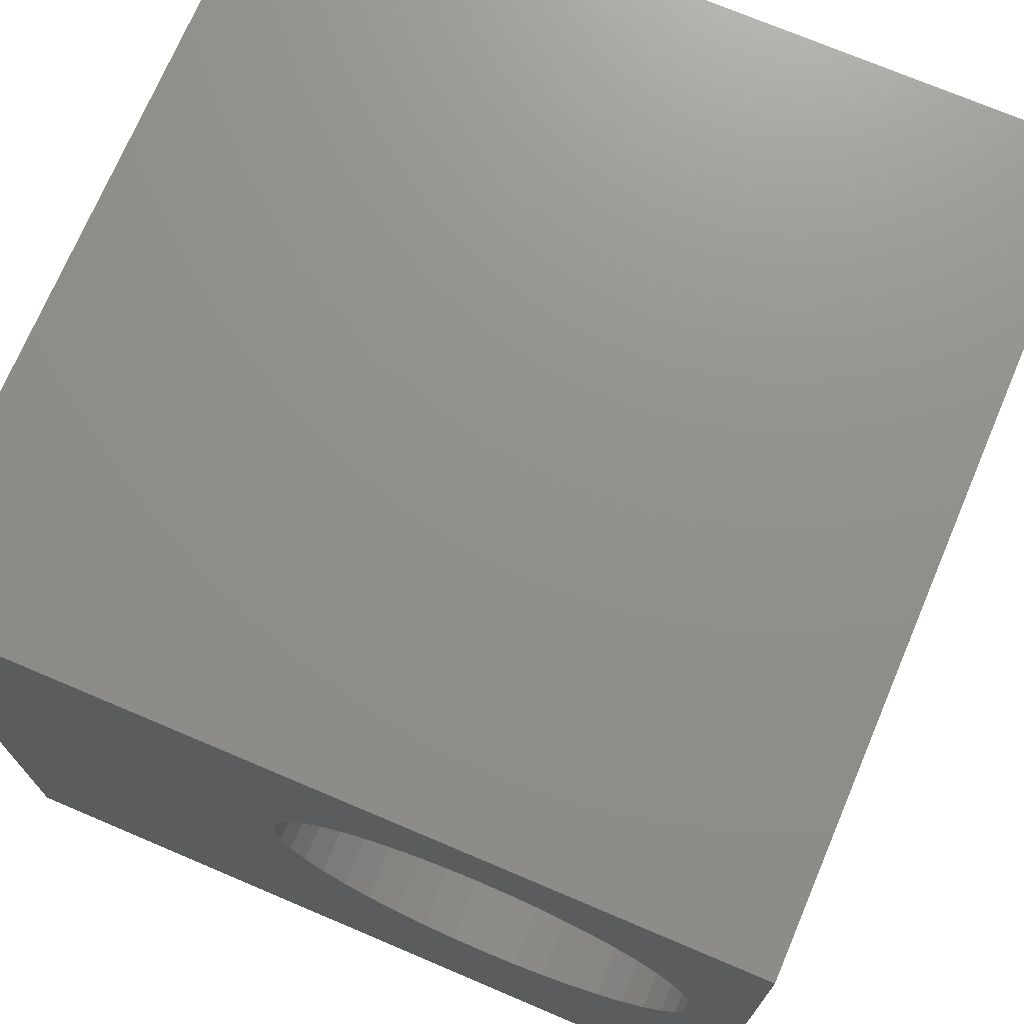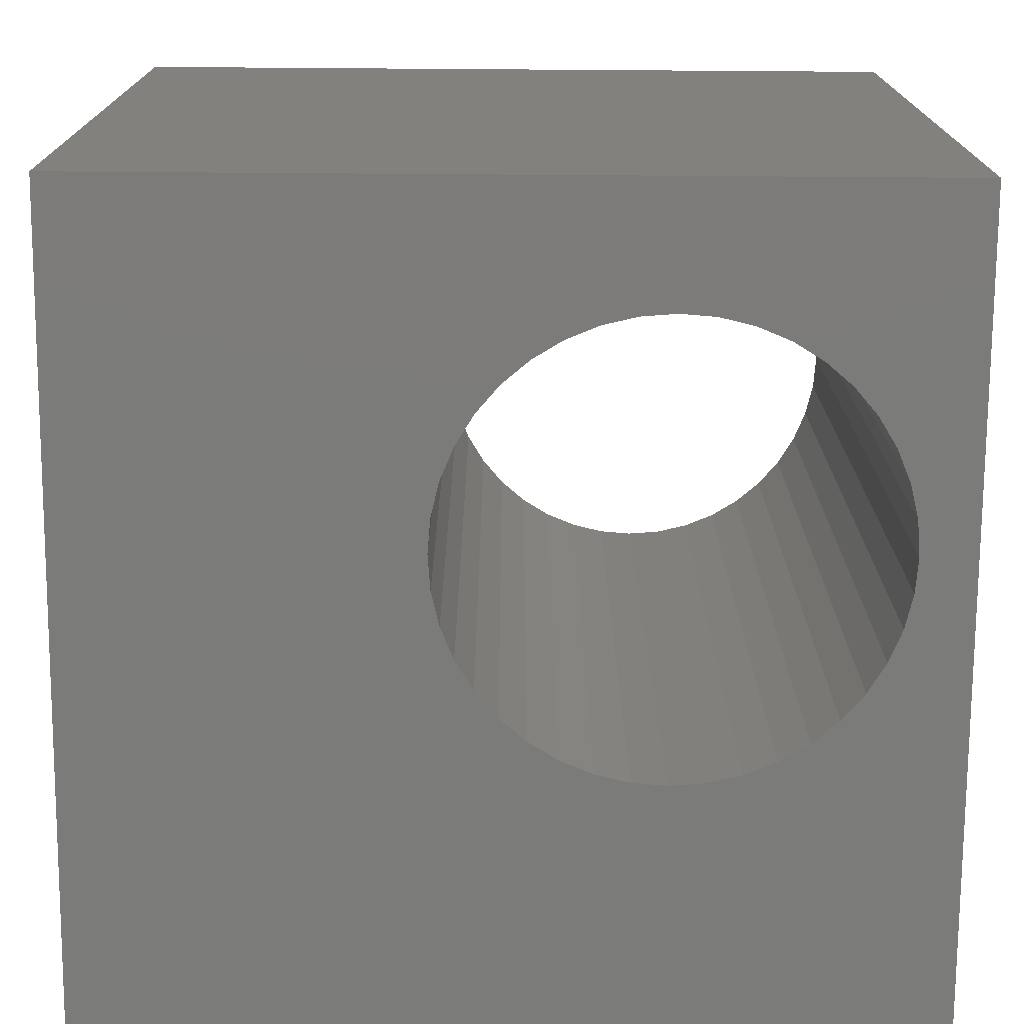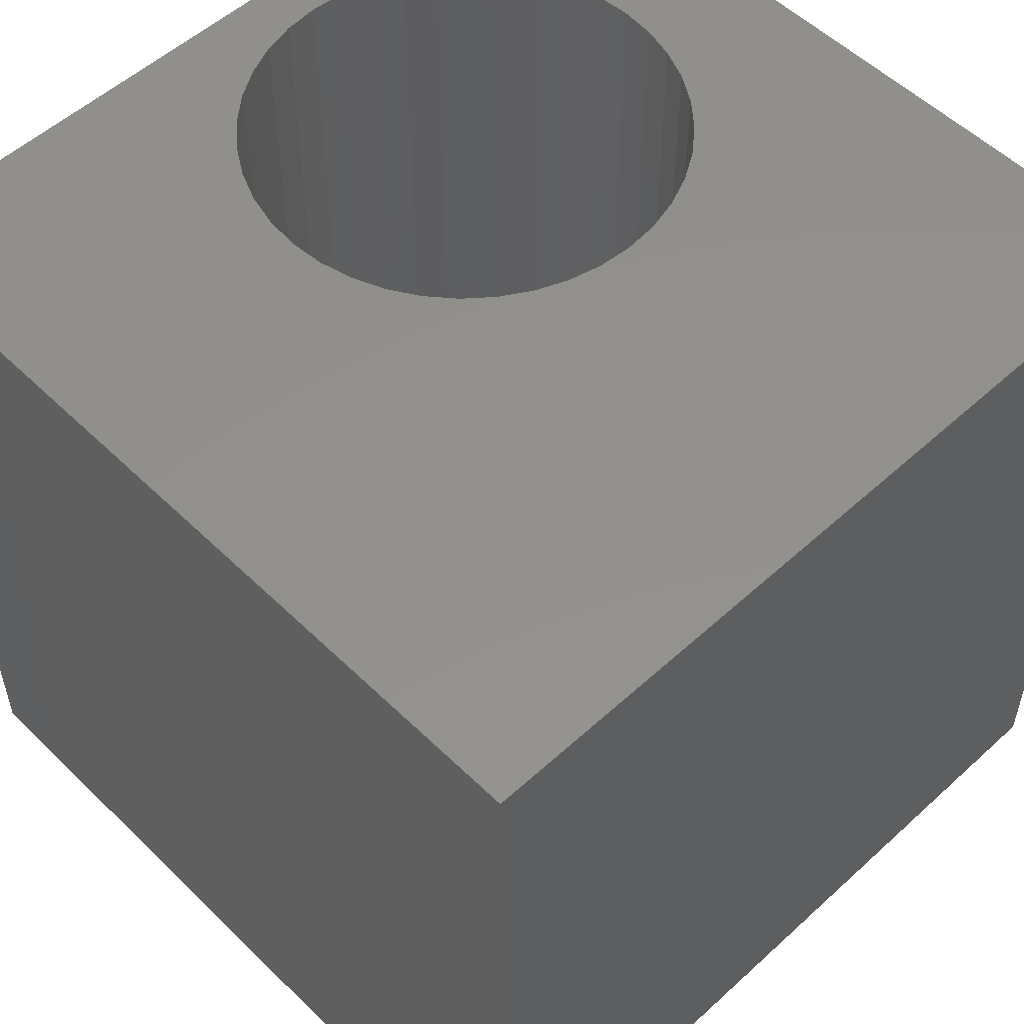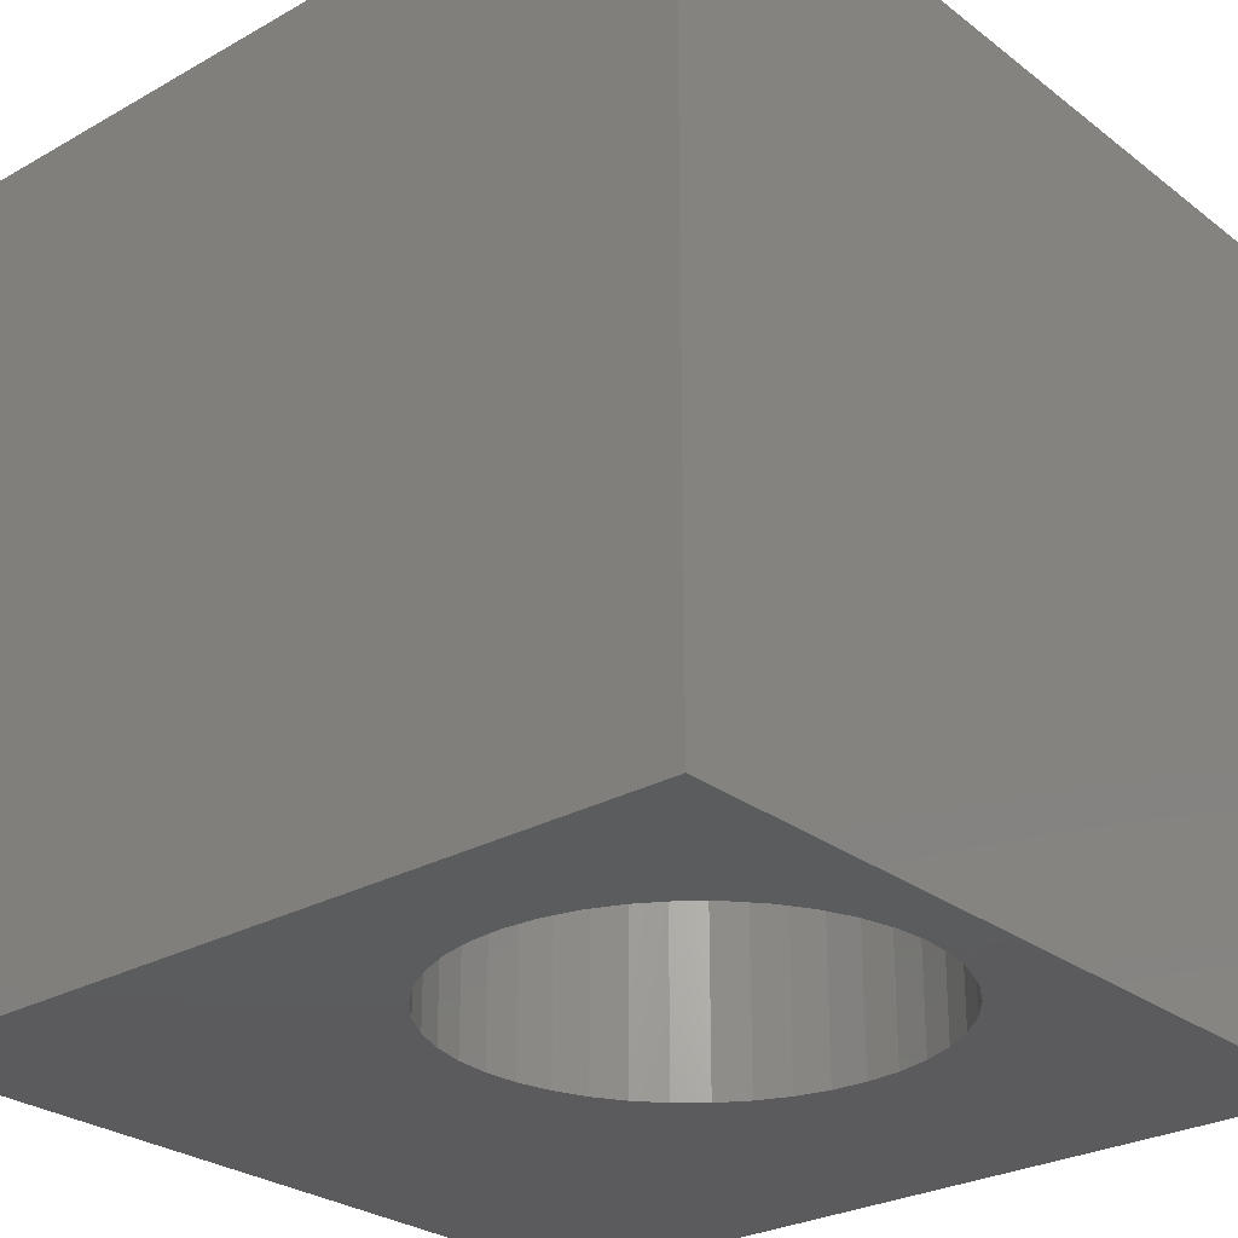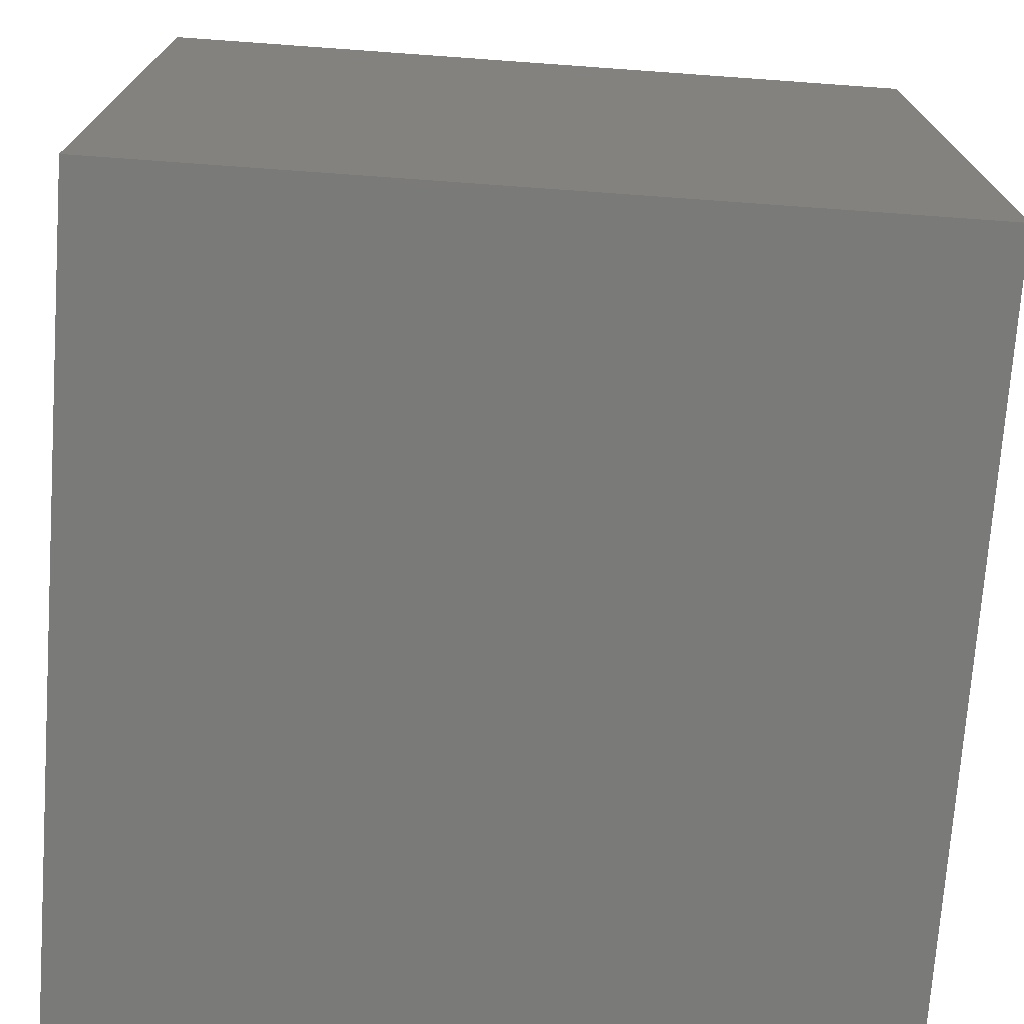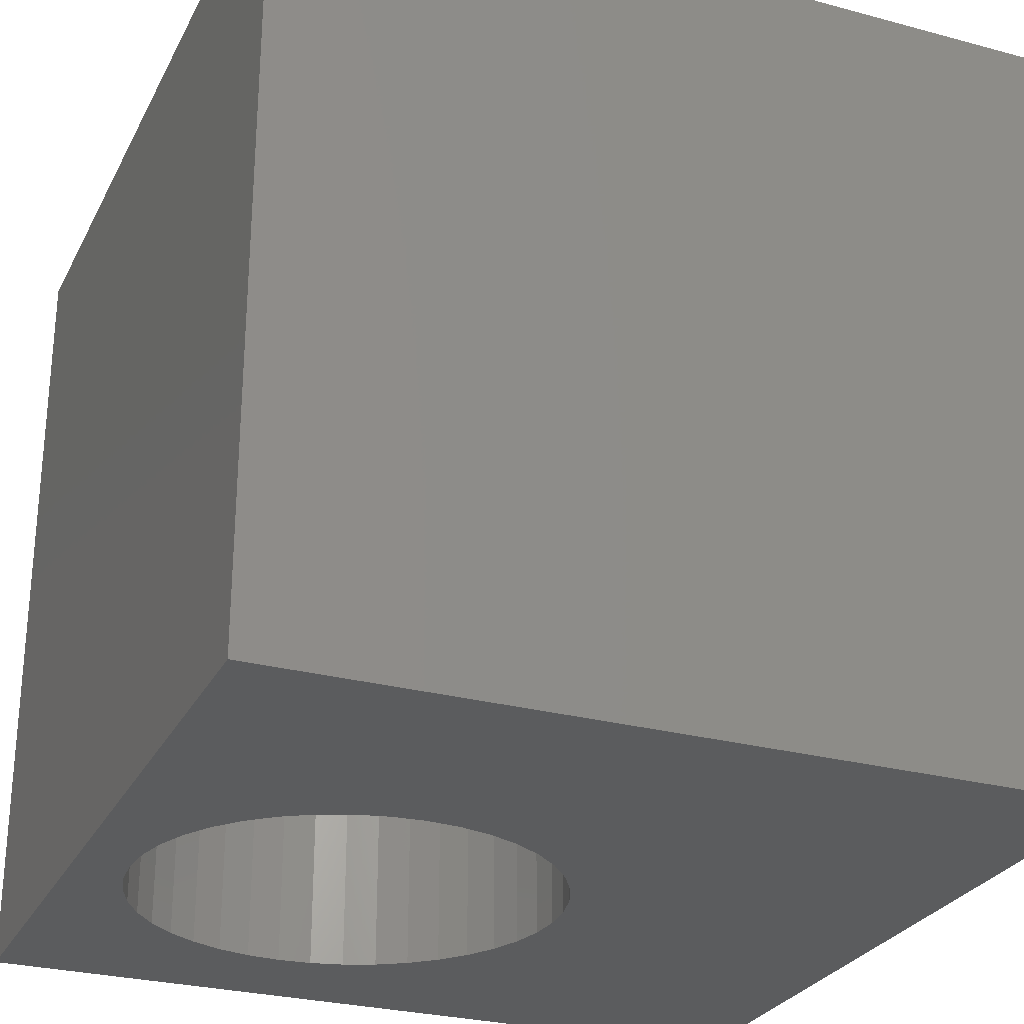
<metadata>
{"format":"stl","ext":"stl","renderer":"f3d","projection":"perspective","resolution":1024,"background":"white","views":[{"elev":72.5,"azim":-157.0,"up":"+Y"},{"elev":-74.4,"azim":179.6,"up":"+Z"},{"elev":54.0,"azim":45.9,"up":"+Z"},{"elev":-27.4,"azim":-139.2,"up":"+Z"},{"elev":-73.1,"azim":-94.1,"up":"+Y"},{"elev":-27.6,"azim":-22.4,"up":"+Z"}]}
</metadata>
<code>
# stl→obj: 88 verts, 176 faces
v 0 10 10
v 0 10 0
v 0 0 10
v 0 0 0
v 5.783 6.736 10
v 5.879 6.334 10
v 10 10 10
v 5.912 5.922 10
v 10 0 10
v 5.879 5.51 10
v 5.783 5.108 10
v 5.625 4.727 10
v 5.409 4.374 10
v 5.14 4.06 10
v 4.826 3.792 10
v 4.474 3.576 10
v 4.092 3.418 10
v 3.69 3.321 10
v 1.416 7.785 10
v 1.73 8.053 10
v 3.278 3.289 10
v 2.866 3.321 10
v 2.464 3.418 10
v 2.866 8.523 10
v 3.278 8.556 10
v 3.69 8.523 10
v 4.092 8.427 10
v 4.474 8.269 10
v 4.826 8.053 10
v 5.14 7.785 10
v 2.082 3.576 10
v 1.73 3.792 10
v 1.416 4.06 10
v 2.082 8.269 10
v 2.464 8.427 10
v 5.409 7.47 10
v 5.625 7.118 10
v 1.147 4.374 10
v 0.9315 4.727 10
v 0.7733 5.108 10
v 0.6768 5.51 10
v 0.6444 5.922 10
v 0.6768 6.334 10
v 0.7733 6.736 10
v 0.9315 7.118 10
v 1.147 7.47 10
v 10 10 0
v 10 0 0
v 4.092 3.418 0
v 4.474 3.576 0
v 4.826 3.792 0
v 5.14 4.06 0
v 5.409 4.374 0
v 5.625 4.727 0
v 0.7733 5.108 0
v 0.9315 4.727 0
v 1.147 4.374 0
v 1.416 4.06 0
v 5.879 6.334 0
v 5.783 6.736 0
v 5.625 7.118 0
v 5.409 7.47 0
v 5.14 7.785 0
v 4.826 8.053 0
v 4.474 8.269 0
v 4.092 8.427 0
v 3.69 8.523 0
v 3.278 8.556 0
v 2.866 8.523 0
v 2.464 8.427 0
v 1.416 7.785 0
v 1.147 7.47 0
v 0.9315 7.118 0
v 0.7733 6.736 0
v 0.6768 6.334 0
v 0.6444 5.922 0
v 0.6768 5.51 0
v 5.783 5.108 0
v 5.879 5.51 0
v 5.912 5.922 0
v 2.082 8.269 0
v 1.73 8.053 0
v 1.73 3.792 0
v 2.082 3.576 0
v 2.464 3.418 0
v 2.866 3.321 0
v 3.278 3.289 0
v 3.69 3.321 0
f 1 2 3
f 3 2 4
f 5 6 7
f 7 6 8
f 7 8 9
f 9 8 10
f 10 11 9
f 9 11 12
f 9 12 13
f 13 14 9
f 9 14 15
f 9 15 16
f 16 17 9
f 9 17 18
f 9 18 3
f 1 19 20
f 18 21 3
f 3 21 22
f 3 22 23
f 24 25 1
f 1 25 26
f 1 26 7
f 7 26 27
f 27 28 7
f 7 28 29
f 7 29 30
f 23 31 3
f 3 31 32
f 3 32 33
f 20 34 1
f 1 34 35
f 1 35 24
f 30 36 7
f 7 36 37
f 7 37 5
f 33 38 3
f 3 38 39
f 3 39 40
f 40 41 3
f 3 41 42
f 3 42 1
f 1 42 43
f 1 43 44
f 44 45 1
f 1 45 46
f 1 46 19
f 47 7 48
f 48 7 9
f 49 50 48
f 48 50 51
f 51 52 48
f 48 52 53
f 48 53 54
f 55 56 4
f 4 56 57
f 4 57 58
f 59 60 47
f 47 60 61
f 47 61 62
f 62 63 47
f 47 63 64
f 47 64 65
f 65 66 47
f 47 66 67
f 47 67 2
f 67 68 2
f 2 68 69
f 2 69 70
f 71 72 2
f 2 72 73
f 2 73 74
f 74 75 2
f 2 75 76
f 2 76 4
f 4 76 77
f 4 77 55
f 54 78 48
f 48 78 79
f 48 79 47
f 47 79 80
f 47 80 59
f 70 81 2
f 2 81 82
f 2 82 71
f 58 83 4
f 4 83 84
f 4 84 85
f 85 86 4
f 4 86 87
f 4 87 48
f 48 87 88
f 48 88 49
f 7 47 1
f 1 47 2
f 48 9 4
f 4 9 3
f 79 8 80
f 80 8 6
f 80 6 59
f 59 6 5
f 59 5 60
f 60 5 37
f 60 37 61
f 61 37 36
f 61 36 62
f 62 36 30
f 62 30 63
f 63 30 29
f 63 29 64
f 64 29 28
f 64 28 65
f 65 28 27
f 65 27 66
f 66 27 26
f 66 26 67
f 67 26 25
f 67 25 68
f 68 25 24
f 68 24 69
f 69 24 35
f 69 35 70
f 70 35 34
f 70 34 81
f 81 34 20
f 81 20 82
f 82 20 19
f 82 19 71
f 71 19 46
f 71 46 72
f 72 46 45
f 72 45 73
f 73 45 44
f 73 44 74
f 74 44 43
f 74 43 75
f 75 43 42
f 75 42 76
f 76 42 41
f 76 41 77
f 77 41 40
f 77 40 55
f 55 40 39
f 55 39 56
f 56 39 38
f 56 38 57
f 57 38 33
f 57 33 58
f 58 33 32
f 58 32 83
f 83 32 31
f 83 31 84
f 84 31 23
f 84 23 85
f 85 23 22
f 85 22 86
f 86 22 21
f 86 21 87
f 87 21 18
f 87 18 88
f 88 18 17
f 88 17 49
f 49 17 16
f 49 16 50
f 50 16 15
f 50 15 51
f 51 15 14
f 51 14 52
f 52 14 13
f 52 13 53
f 53 13 12
f 53 12 54
f 54 12 11
f 54 11 78
f 78 11 10
f 78 10 79
f 79 10 8

</code>
